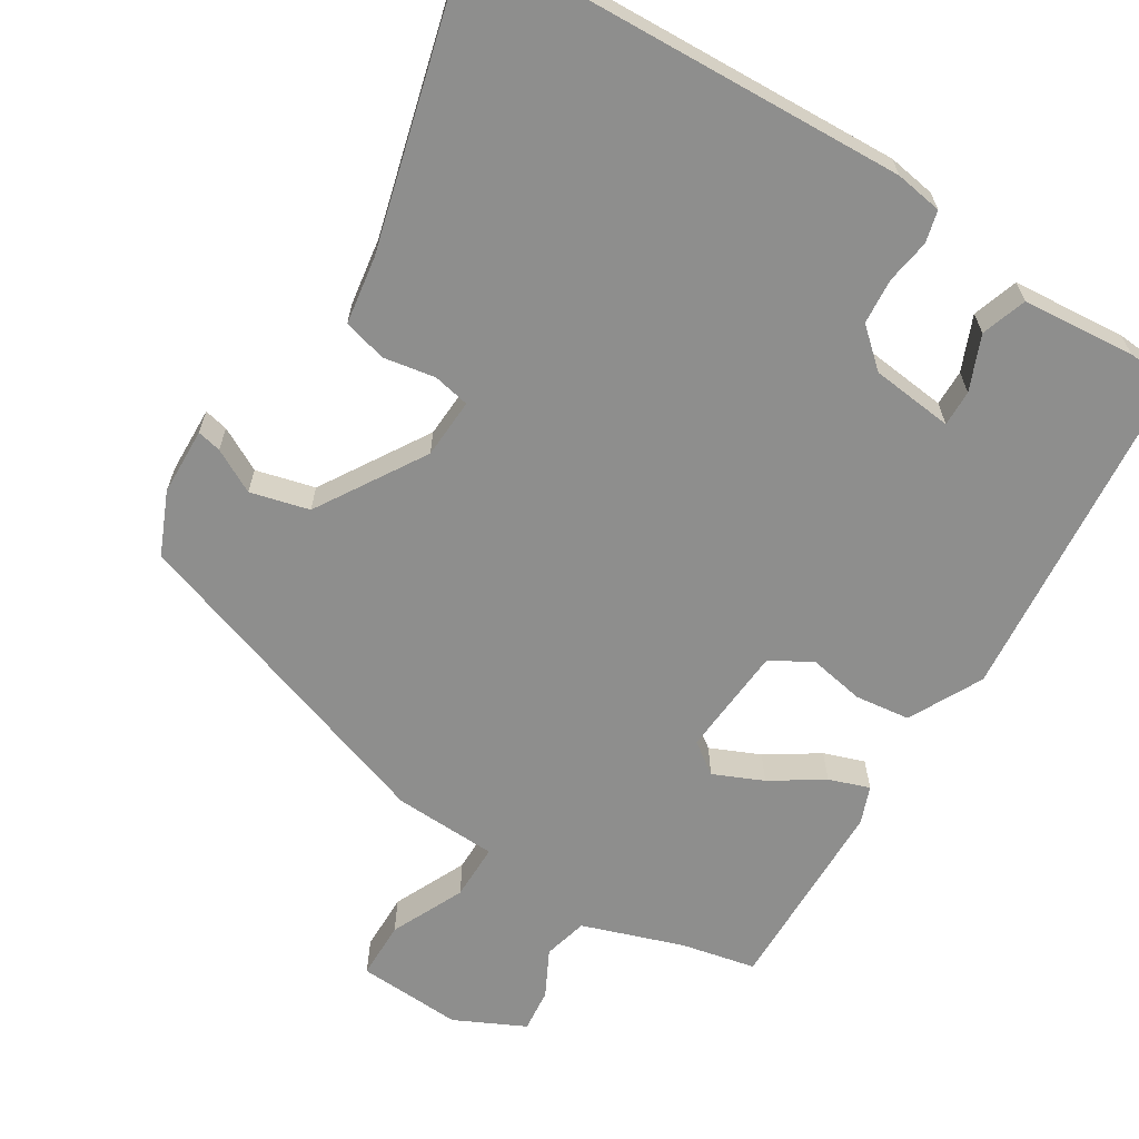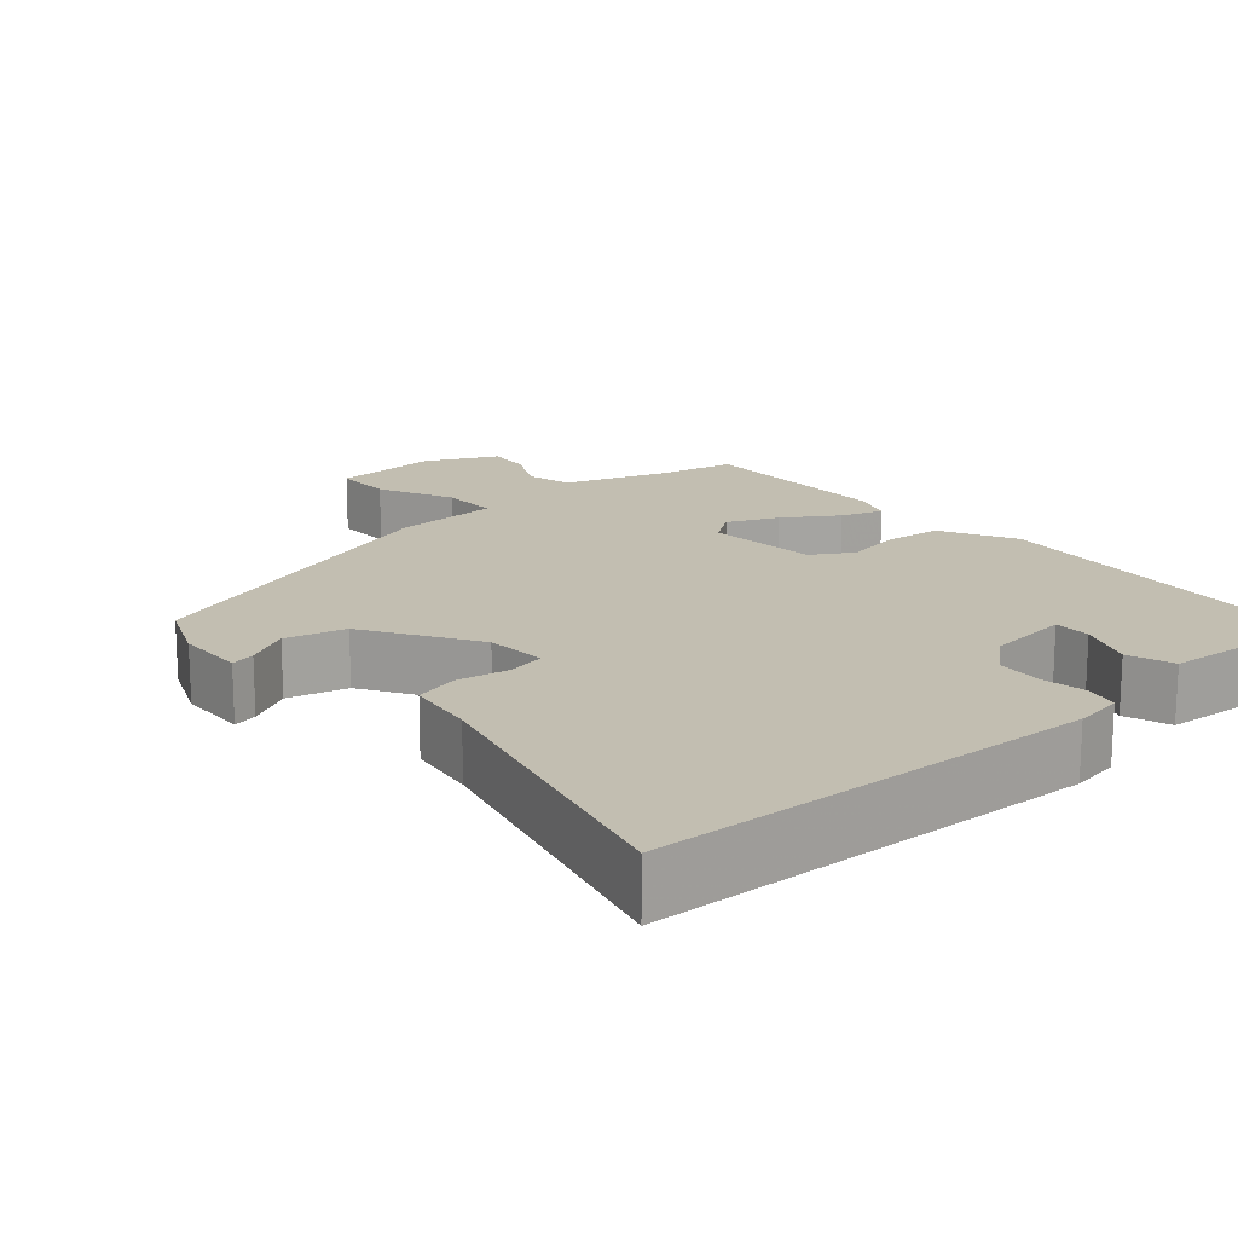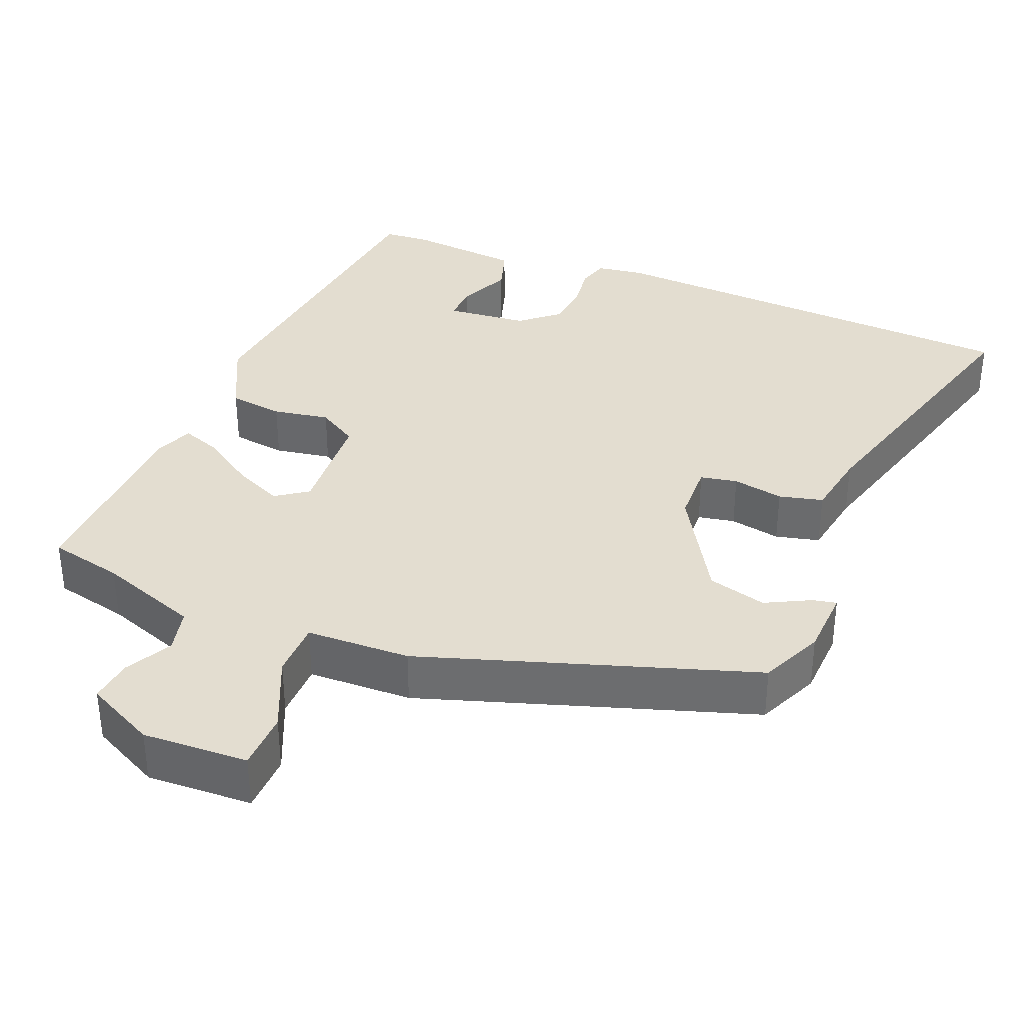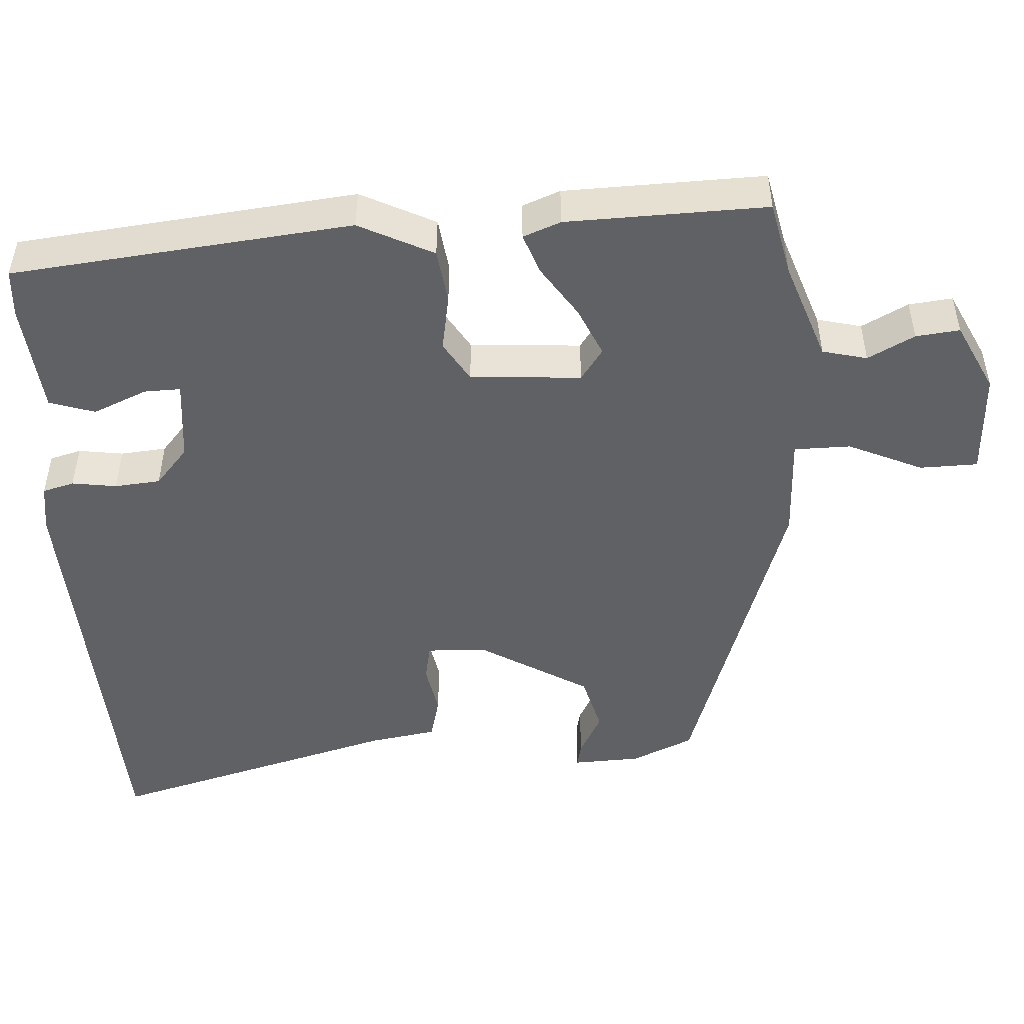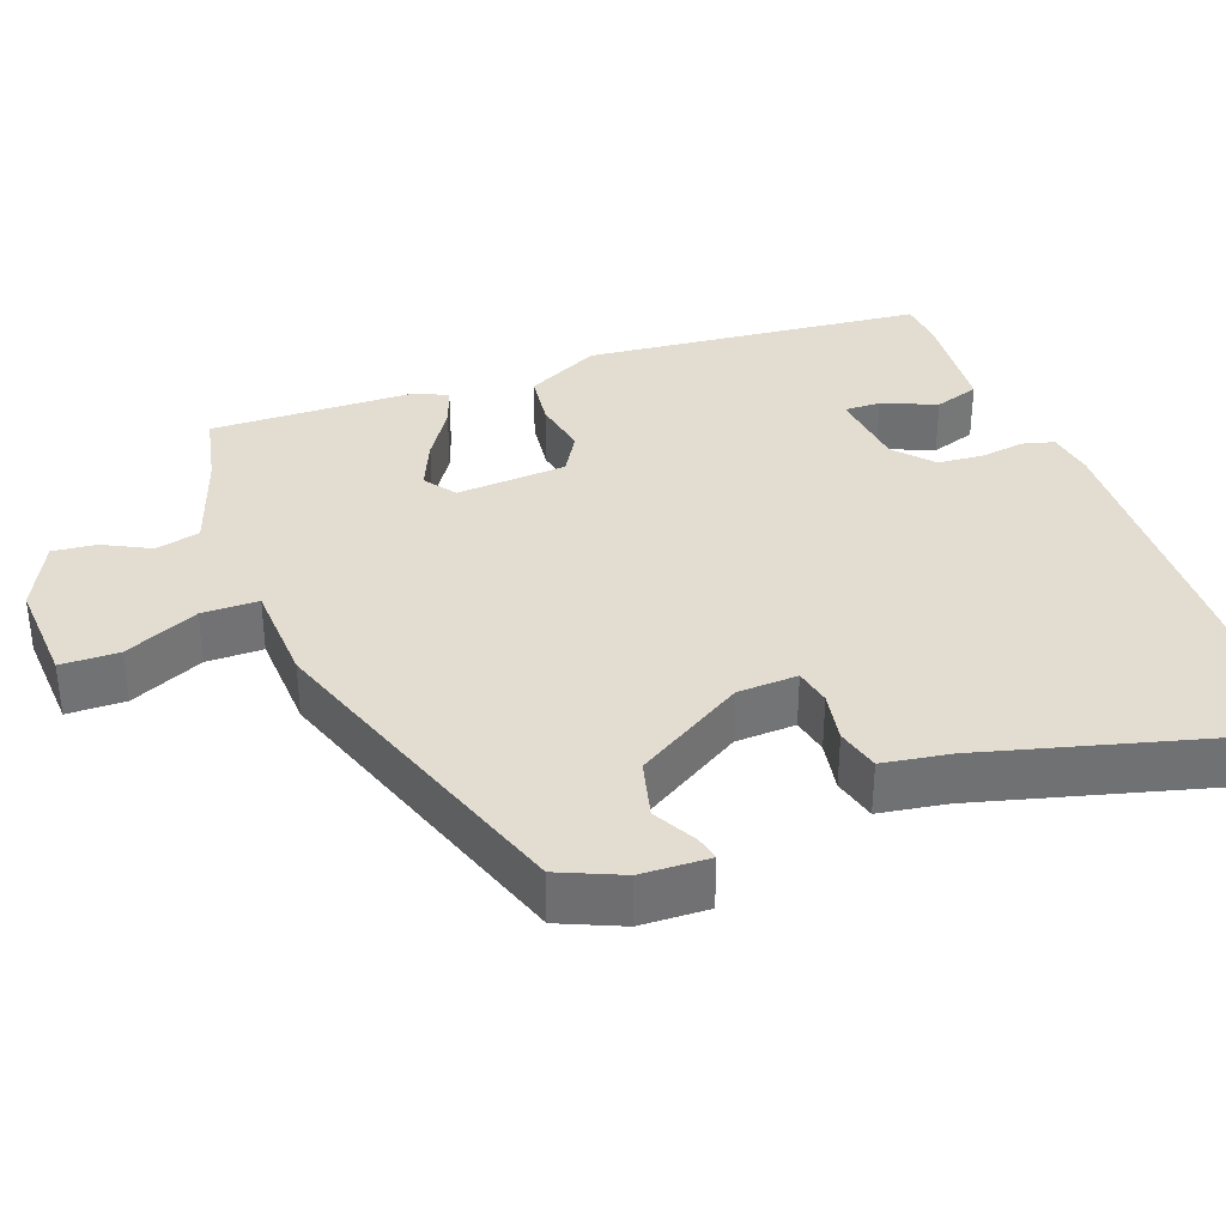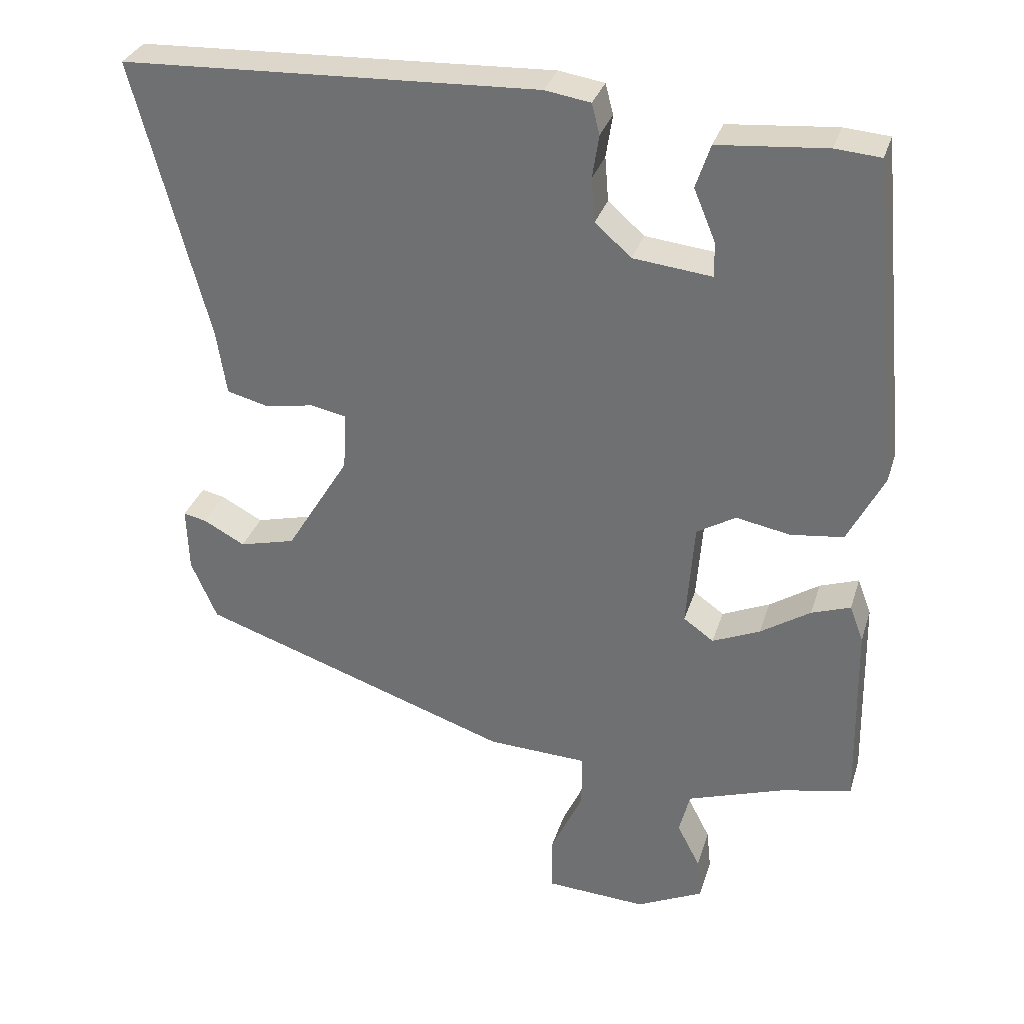
<metadata>
{"format":"obj","ext":"obj","renderer":"f3d","projection":"perspective","resolution":1024,"background":"white","views":[{"elev":-64.8,"azim":-31.8,"up":"+Y"},{"elev":17.1,"azim":-41.3,"up":"+Y"},{"elev":35.6,"azim":-157.1,"up":"+Y"},{"elev":-48.4,"azim":93.9,"up":"+Y"},{"elev":35.2,"azim":-110.2,"up":"+Y"},{"elev":31.9,"azim":16.3,"up":"+Z"}]}
</metadata>
<code>
v -0.505 0.07 -0.367
v -0.541 0.07 -0.284
v -0.544 0.07 -0.194
v -0.512 0.07 -0.201
v -0.454 0.07 -0.232
v -0.376 0.07 -0.212
v -0.288 0.07 -0.068
v -0.284 0.07 0.012
v -0.333 0.07 0.022
v -0.401 0.07 0.01
v -0.459 0.07 0.025
v -0.473 0.07 0.115
v -0.576 0.07 0.503
v 0.001 0.07 0.527
v 0.064 0.07 0.517
v 0.075 0.07 0.475
v 0.066 0.07 0.416
v 0.071 0.07 0.355
v 0.121 0.07 0.311
v 0.23 0.07 0.299
v 0.229 0.07 0.347
v 0.199 0.07 0.419
v 0.219 0.07 0.479
v 0.369 0.07 0.492
v 0.432 0.07 0.487
v 0.476 0.07 0.036
v 0.426 0.07 -0.062
v 0.353 0.07 -0.071
v 0.278 0.07 -0.057
v 0.224 0.07 -0.089
v 0.213 0.07 -0.236
v 0.255 0.07 -0.266
v 0.321 0.07 -0.237
v 0.39 0.07 -0.192
v 0.444 0.07 -0.173
v 0.463 0.07 -0.223
v 0.468 0.07 -0.488
v 0.369 0.07 -0.509
v 0.235 0.07 -0.555
v 0.22 0.07 -0.614
v 0.252 0.07 -0.676
v 0.258 0.07 -0.734
v 0.165 0.07 -0.779
v 0.025 0.07 -0.771
v 0.024 0.07 -0.694
v 0.069 0.07 -0.596
v 0.069 0.07 -0.521
v -0.069 0.07 -0.515
v -0.505 0 -0.367
v -0.541 0 -0.284
v -0.544 0 -0.194
v -0.512 0 -0.201
v -0.454 0 -0.232
v -0.376 0 -0.212
v -0.288 0 -0.068
v -0.284 0 0.012
v -0.333 0 0.022
v -0.401 0 0.01
v -0.459 0 0.025
v -0.473 0 0.115
v -0.576 0 0.503
v 0.001 0 0.527
v 0.064 0 0.517
v 0.075 0 0.475
v 0.066 0 0.416
v 0.071 0 0.355
v 0.121 0 0.311
v 0.23 0 0.299
v 0.229 0 0.347
v 0.199 0 0.419
v 0.219 0 0.479
v 0.369 0 0.492
v 0.432 0 0.487
v 0.476 0 0.036
v 0.426 0 -0.062
v 0.353 0 -0.071
v 0.278 0 -0.057
v 0.224 0 -0.089
v 0.213 0 -0.236
v 0.255 0 -0.266
v 0.321 0 -0.237
v 0.39 0 -0.192
v 0.444 0 -0.173
v 0.463 0 -0.223
v 0.468 0 -0.488
v 0.369 0 -0.509
v 0.235 0 -0.555
v 0.22 0 -0.614
v 0.252 0 -0.676
v 0.258 0 -0.734
v 0.165 0 -0.779
v 0.025 0 -0.771
v 0.024 0 -0.694
v 0.069 0 -0.596
v 0.069 0 -0.521
v -0.069 0 -0.515
f 3 4 5
f 2 3 5
f 1 2 5
f 48 1 5
f 47 48 5
f 44 45 46
f 43 44 46
f 42 43 46
f 41 42 46
f 40 41 46
f 39 40 46 47
f 47 5 6
f 39 47 6
f 38 39 6
f 36 37 38
f 35 36 38
f 34 35 38
f 33 34 38
f 32 33 38
f 38 6 7
f 32 38 7
f 31 32 7
f 27 28 29
f 26 27 29
f 25 26 29
f 24 25 29
f 23 24 29
f 21 22 23
f 21 23 29
f 20 21 29
f 19 20 29 30
f 15 16 17
f 14 15 17
f 13 14 17
f 12 13 17
f 12 17 18
f 11 12 18
f 10 11 18
f 9 10 18
f 18 19 30
f 9 18 30
f 8 9 30
f 7 8 30 31
f 53 52 51
f 53 51 50
f 53 50 49
f 53 49 96
f 53 96 95
f 94 93 92
f 94 92 91
f 94 91 90
f 94 90 89
f 94 89 88
f 95 94 88 87
f 54 53 95
f 54 95 87
f 54 87 86
f 86 85 84
f 86 84 83
f 86 83 82
f 86 82 81
f 86 81 80
f 55 54 86
f 55 86 80
f 55 80 79
f 77 76 75
f 77 75 74
f 77 74 73
f 77 73 72
f 77 72 71
f 71 70 69
f 77 71 69
f 77 69 68
f 78 77 68 67
f 65 64 63
f 65 63 62
f 65 62 61
f 65 61 60
f 66 65 60
f 66 60 59
f 66 59 58
f 66 58 57
f 78 67 66
f 78 66 57
f 78 57 56
f 79 78 56 55
f 1 49 50 2
f 2 50 51 3
f 3 51 52 4
f 4 52 53 5
f 5 53 54 6
f 6 54 55 7
f 7 55 56 8
f 8 56 57 9
f 9 57 58 10
f 10 58 59 11
f 11 59 60 12
f 12 60 61 13
f 13 61 62 14
f 14 62 63 15
f 15 63 64 16
f 16 64 65 17
f 17 65 66 18
f 18 66 67 19
f 19 67 68 20
f 20 68 69 21
f 21 69 70 22
f 22 70 71 23
f 23 71 72 24
f 24 72 73 25
f 25 73 74 26
f 26 74 75 27
f 27 75 76 28
f 28 76 77 29
f 29 77 78 30
f 30 78 79 31
f 31 79 80 32
f 32 80 81 33
f 33 81 82 34
f 34 82 83 35
f 35 83 84 36
f 36 84 85 37
f 37 85 86 38
f 38 86 87 39
f 39 87 88 40
f 40 88 89 41
f 41 89 90 42
f 42 90 91 43
f 43 91 92 44
f 44 92 93 45
f 45 93 94 46
f 46 94 95 47
f 47 95 96 48
f 48 96 49 1

</code>
